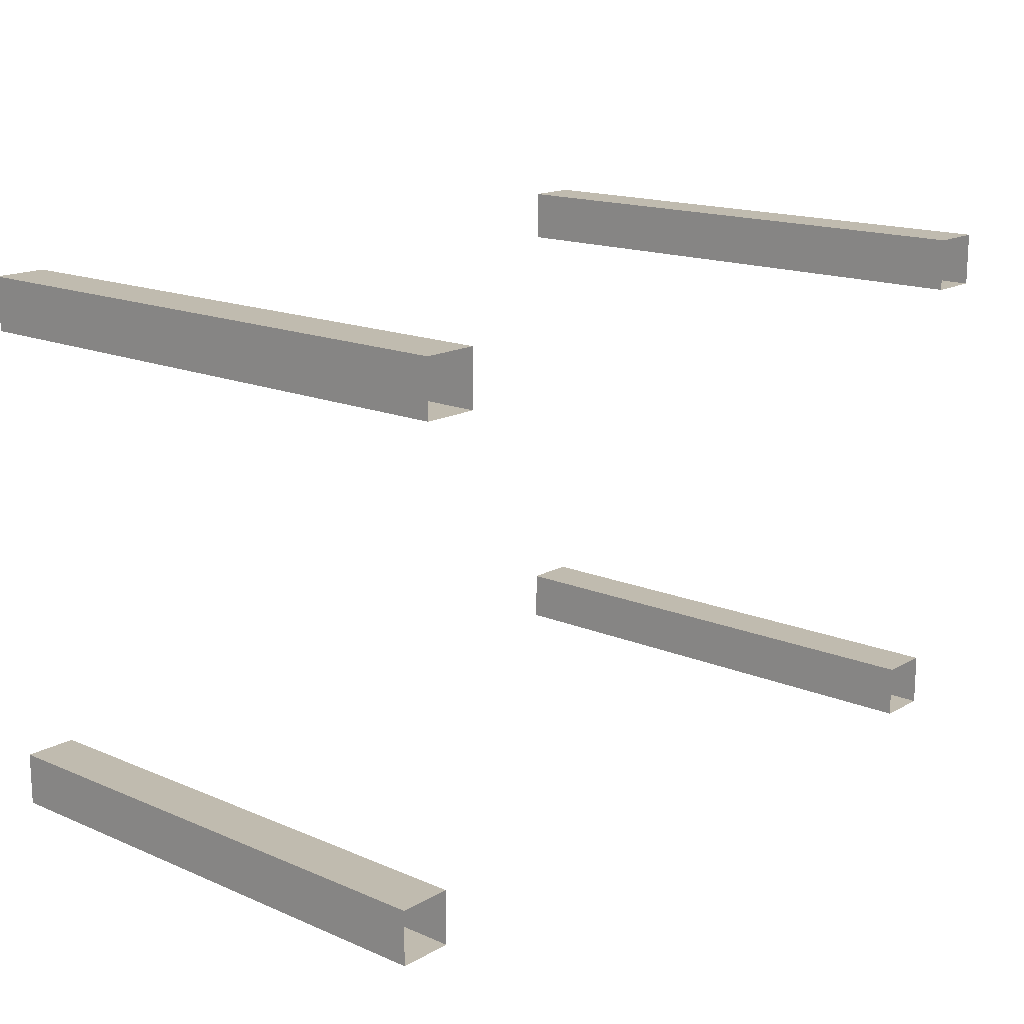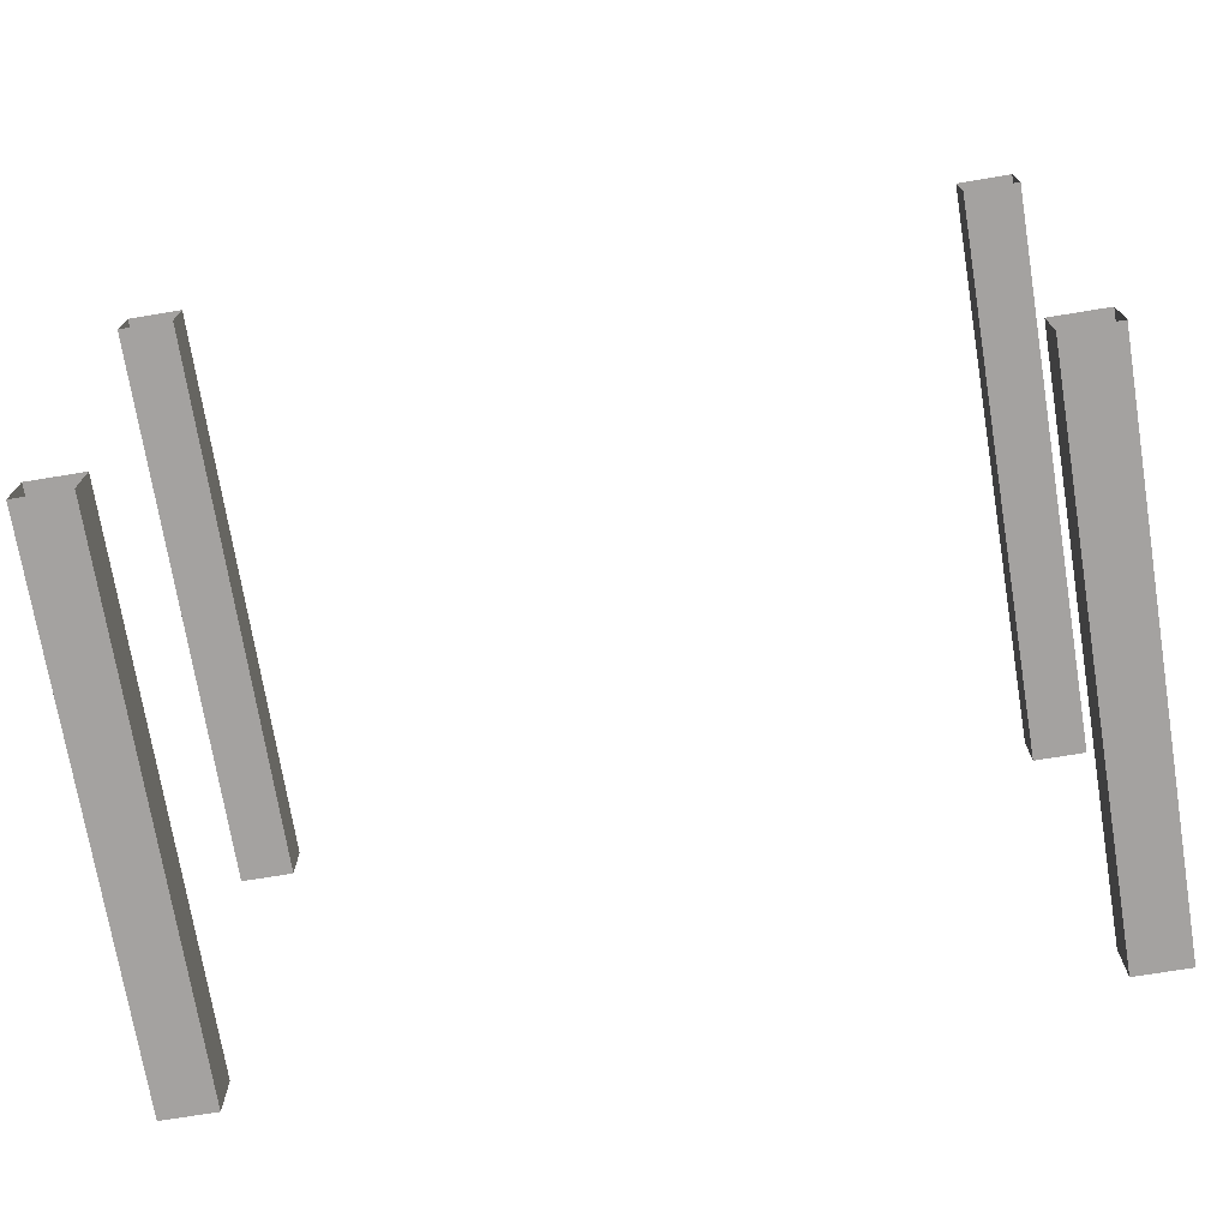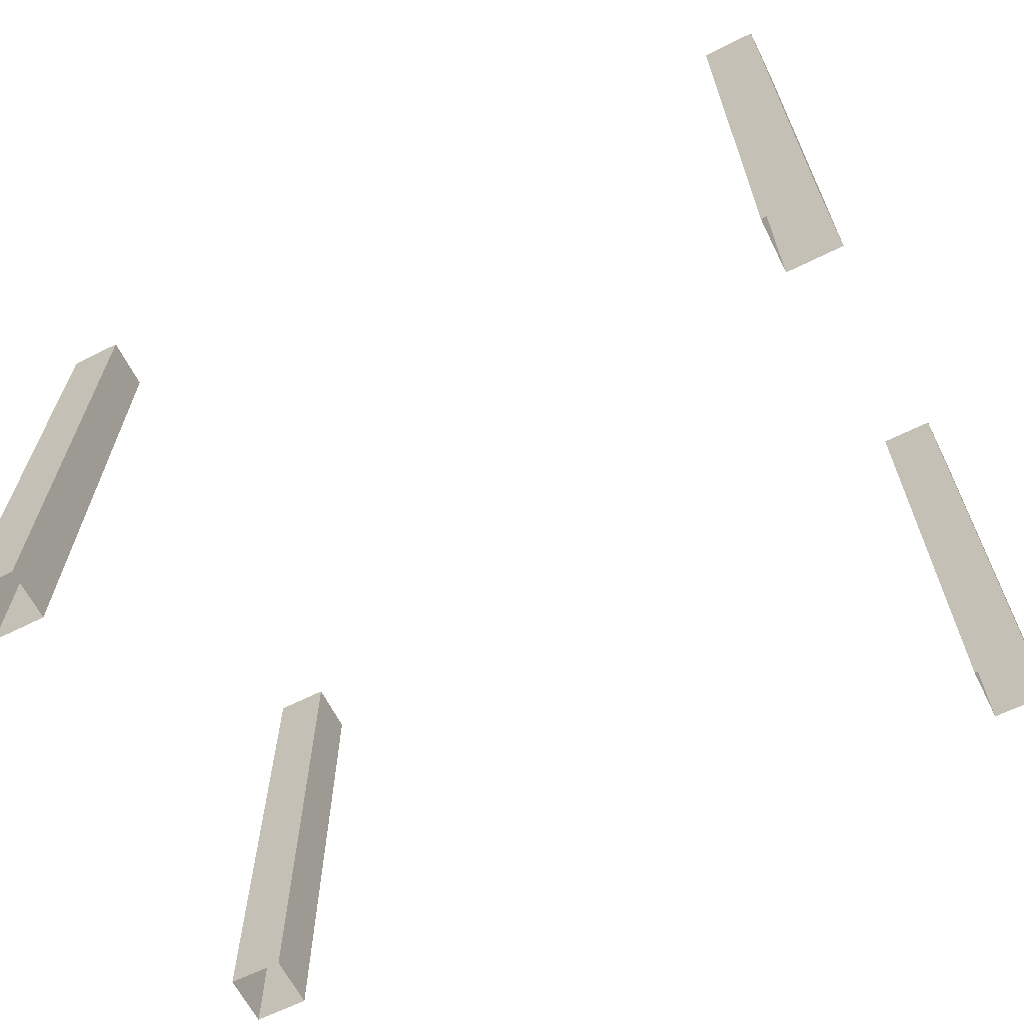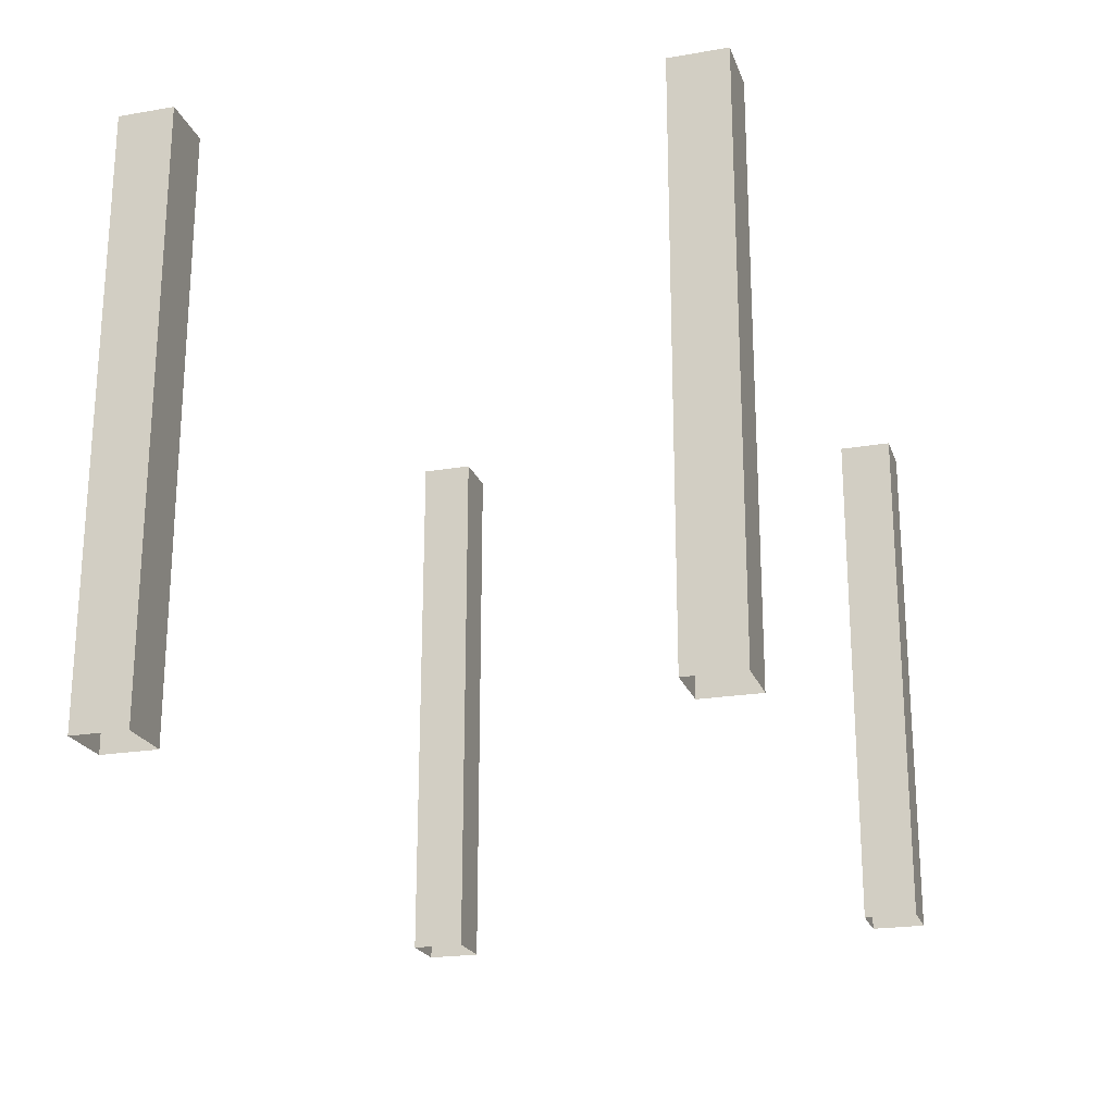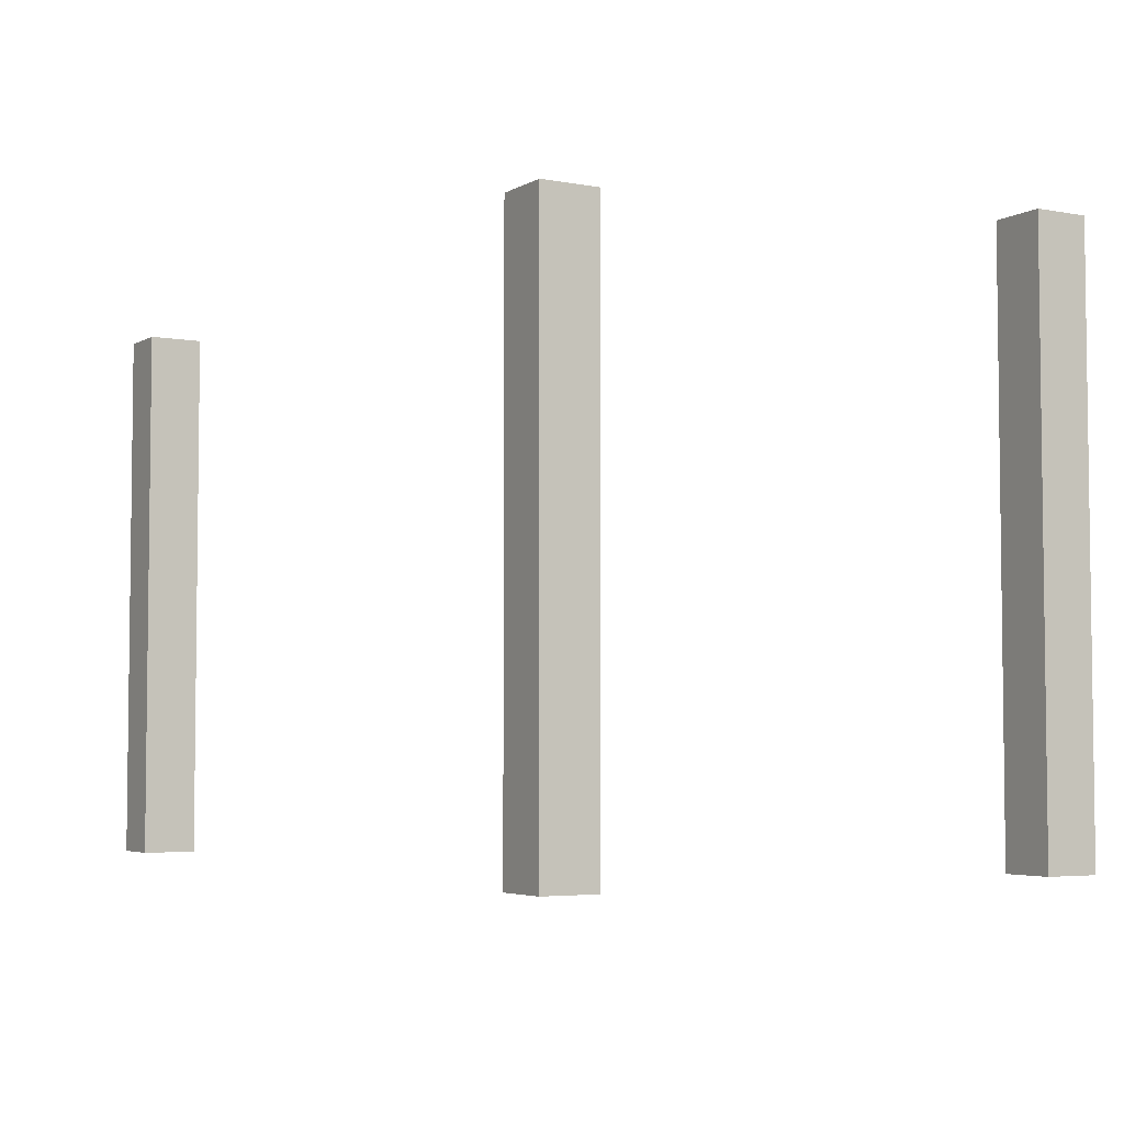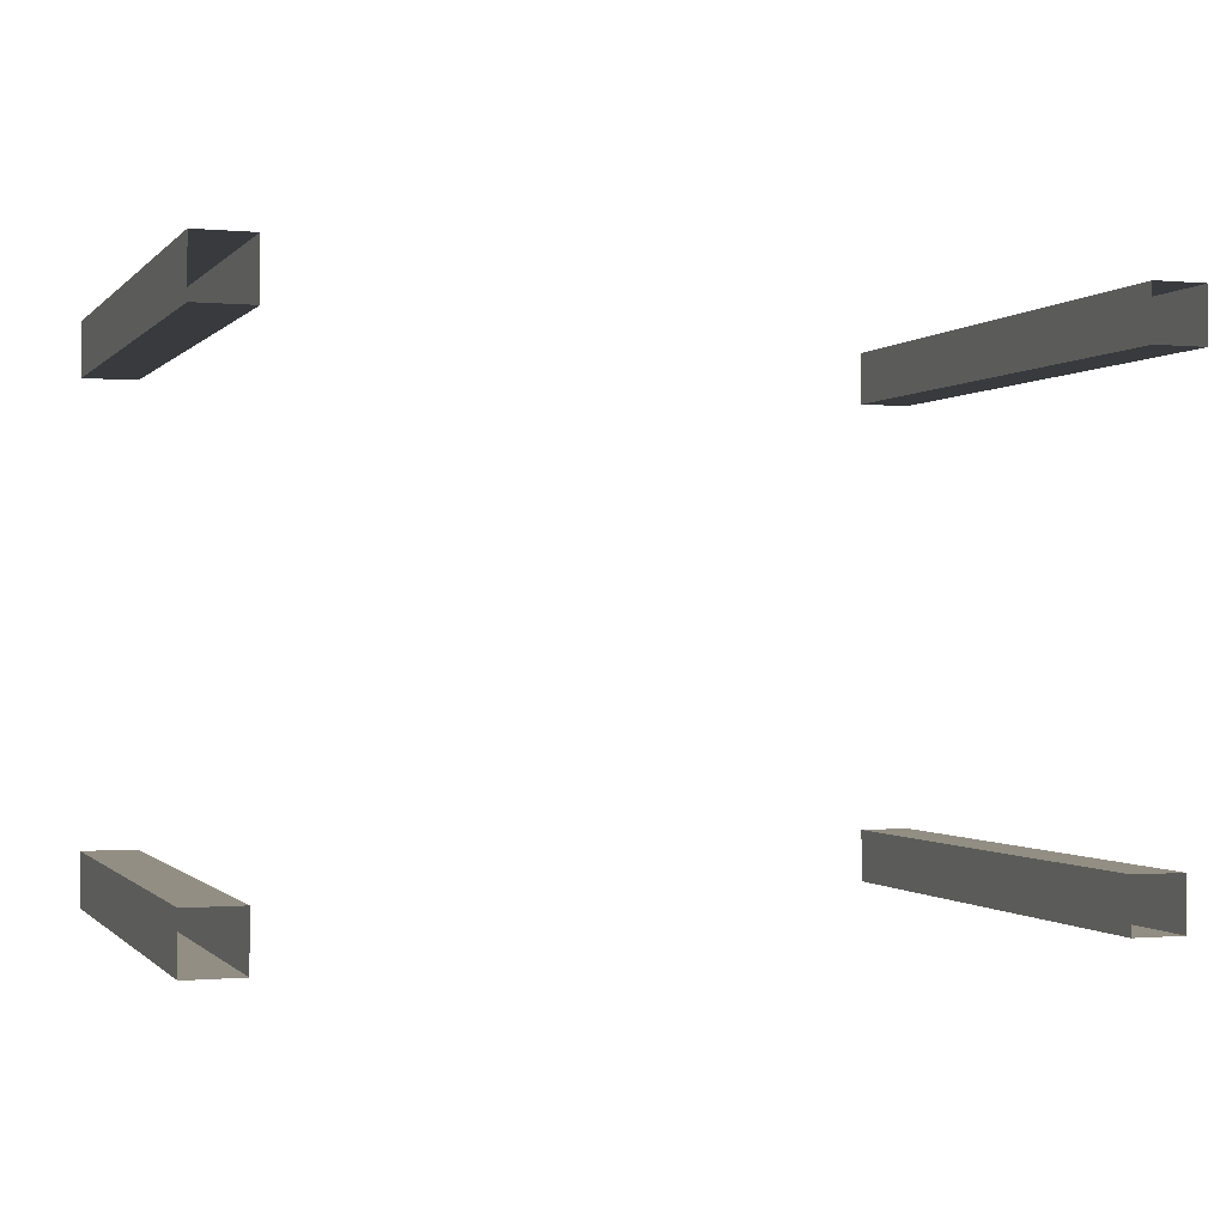
<metadata>
{"format":"obj","ext":"obj","renderer":"f3d","projection":"perspective","resolution":1024,"background":"white","views":[{"elev":16.0,"azim":-48.8,"up":"+Y"},{"elev":-72.7,"azim":9.3,"up":"+Y"},{"elev":-64.2,"azim":-153.3,"up":"+Z"},{"elev":-21.9,"azim":-73.3,"up":"+Z"},{"elev":-4.4,"azim":59.2,"up":"+Z"},{"elev":-0.6,"azim":-19.4,"up":"+Y"}]}
</metadata>
<code>
g emperors_palace2_palace_throne_column
v -2.625 17.15 5.25
v -2.625 17.15 1.5
v -3 17.15 1.5
v -3 17.15 5.25
v -3 17.15 5.25
v -3 17.15 1.5
v -3 17.52 1.5
v -3 17.52 5.25
v -2.625 17.15 1.5
v -2.625 17.15 5.25
v -2.625 17.52 5.25
v -2.625 17.52 1.5
v -2.625 17.52 5.25
v -3 17.52 5.25
v -3 17.52 1.5
v -2.625 17.52 1.5
v 3 17.15 5.25
v 3 17.15 1.5
v 2.625 17.15 1.5
v 2.625 17.15 5.25
v 2.625 17.15 5.25
v 2.625 17.15 1.5
v 2.625 17.52 1.5
v 2.625 17.52 5.25
v 3 17.15 1.5
v 3 17.15 5.25
v 3 17.52 5.25
v 3 17.52 1.5
v 3 17.52 5.25
v 2.625 17.52 5.25
v 2.625 17.52 1.5
v 3 17.52 1.5
v -2.625 20.62 5.5
v -2.625 20.62 1.5
v -3 20.63 1.5
v -3 20.63 5.5
v -3 20.63 5.5
v -3 20.63 1.5
v -3 21 1.5
v -3 21 5.5
v -2.625 20.62 1.5
v -2.625 20.62 5.5
v -2.625 21 5.5
v -2.625 21 1.5
v -2.625 21 5.5
v -3 21 5.5
v -3 21 1.5
v -2.625 21 1.5
v 3 20.62 5.5
v 3 20.62 1.5
v 2.625 20.63 1.5
v 2.625 20.63 5.5
v 2.625 20.63 5.5
v 2.625 20.63 1.5
v 2.625 21 1.5
v 2.625 21 5.5
v 3 20.62 1.5
v 3 20.62 5.5
v 3 21 5.5
v 3 21 1.5
v 3 21 5.5
v 2.625 21 5.5
v 2.625 21 1.5
v 3 21 1.5
g emperors_palace2_palace_throne_column_0
f 3 2 1
f 4 3 1
f 7 6 5
f 8 7 5
f 11 10 9
f 12 11 9
f 15 14 13
f 16 15 13
f 19 18 17
f 20 19 17
f 23 22 21
f 24 23 21
f 27 26 25
f 28 27 25
f 31 30 29
f 32 31 29
f 35 34 33
f 36 35 33
f 39 38 37
f 40 39 37
f 43 42 41
f 44 43 41
f 47 46 45
f 48 47 45
f 51 50 49
f 52 51 49
f 55 54 53
f 56 55 53
f 59 58 57
f 60 59 57
f 63 62 61
f 64 63 61

</code>
